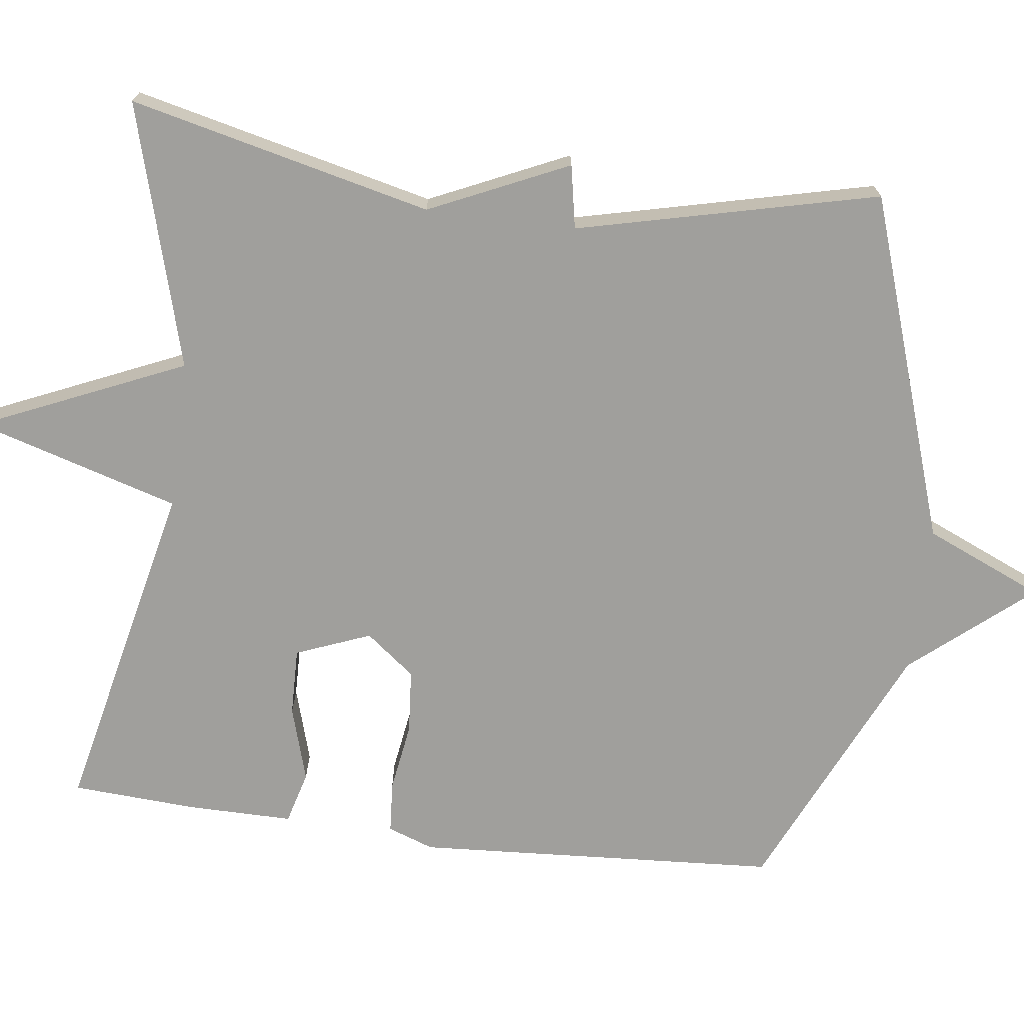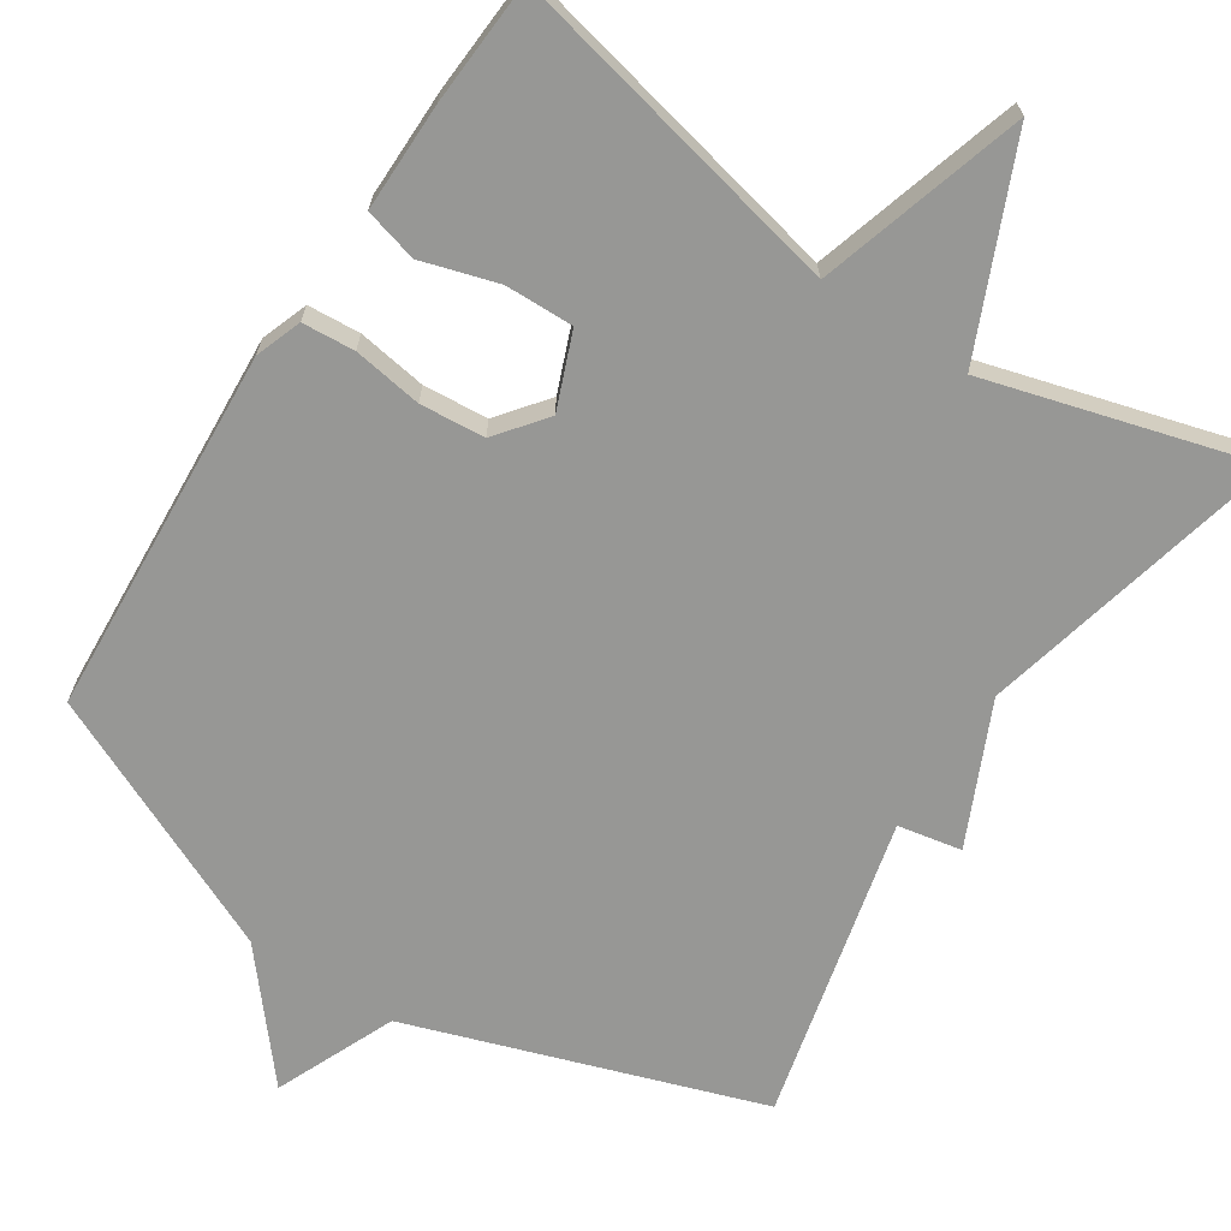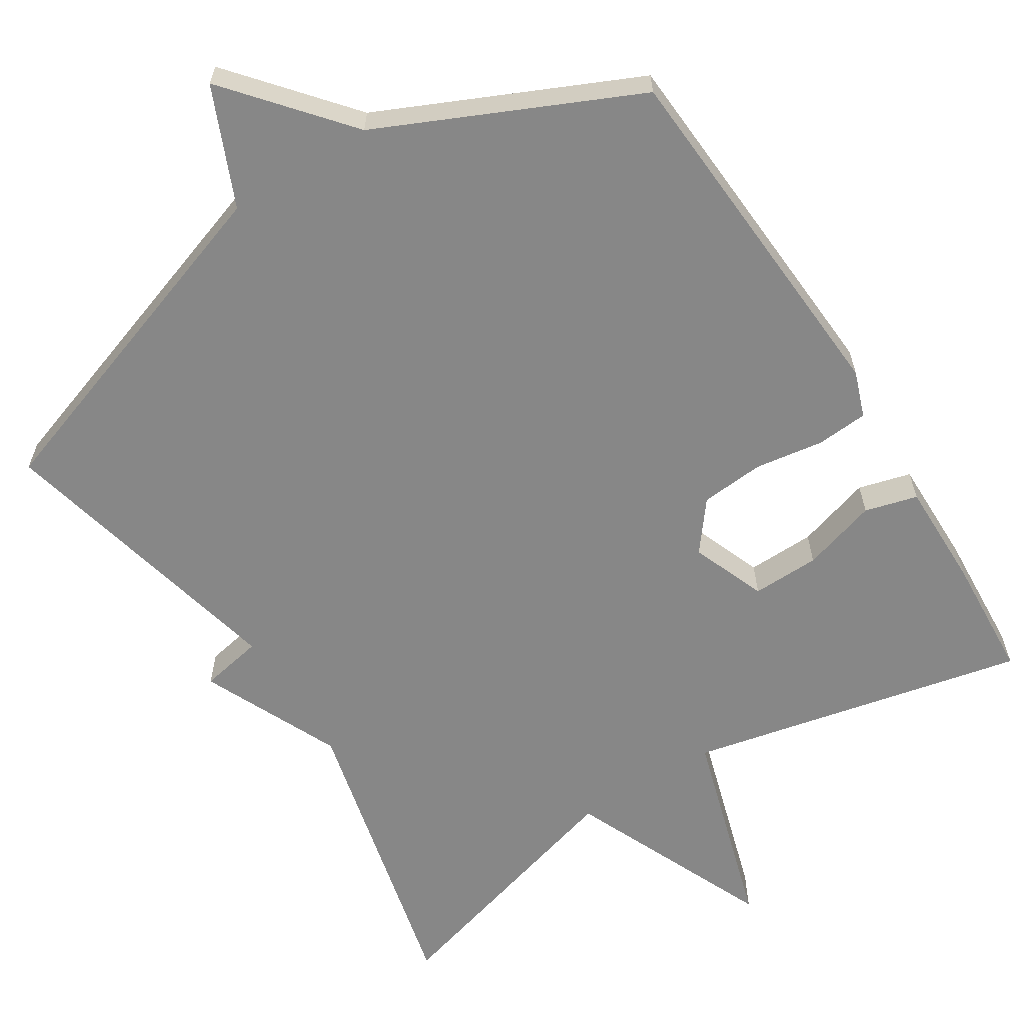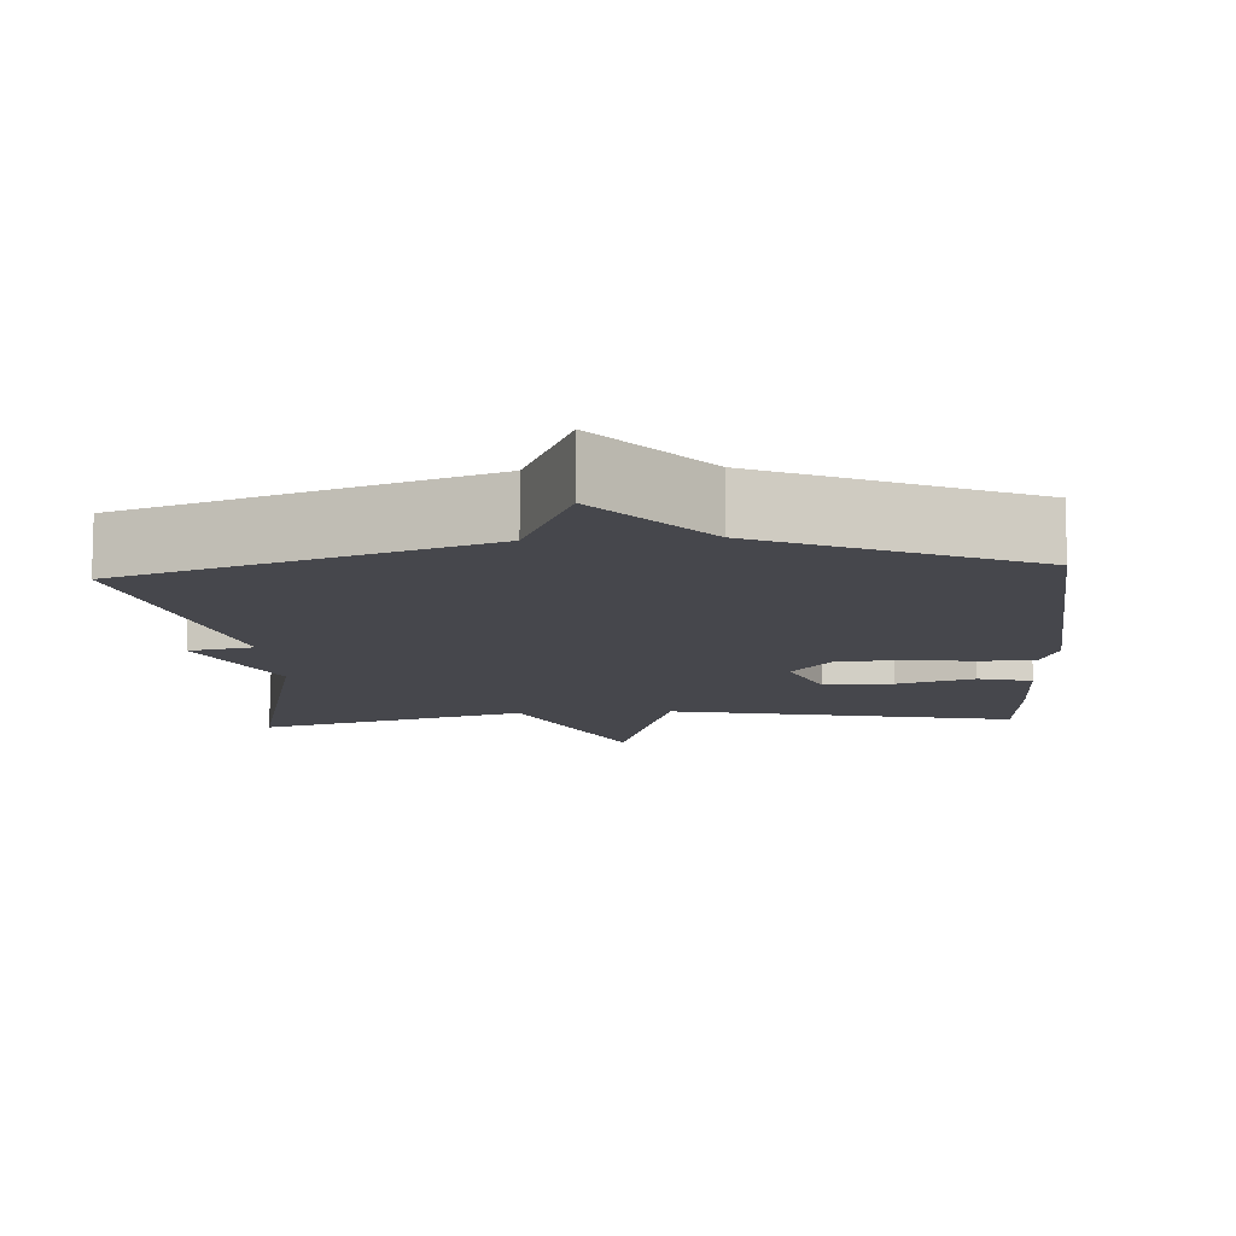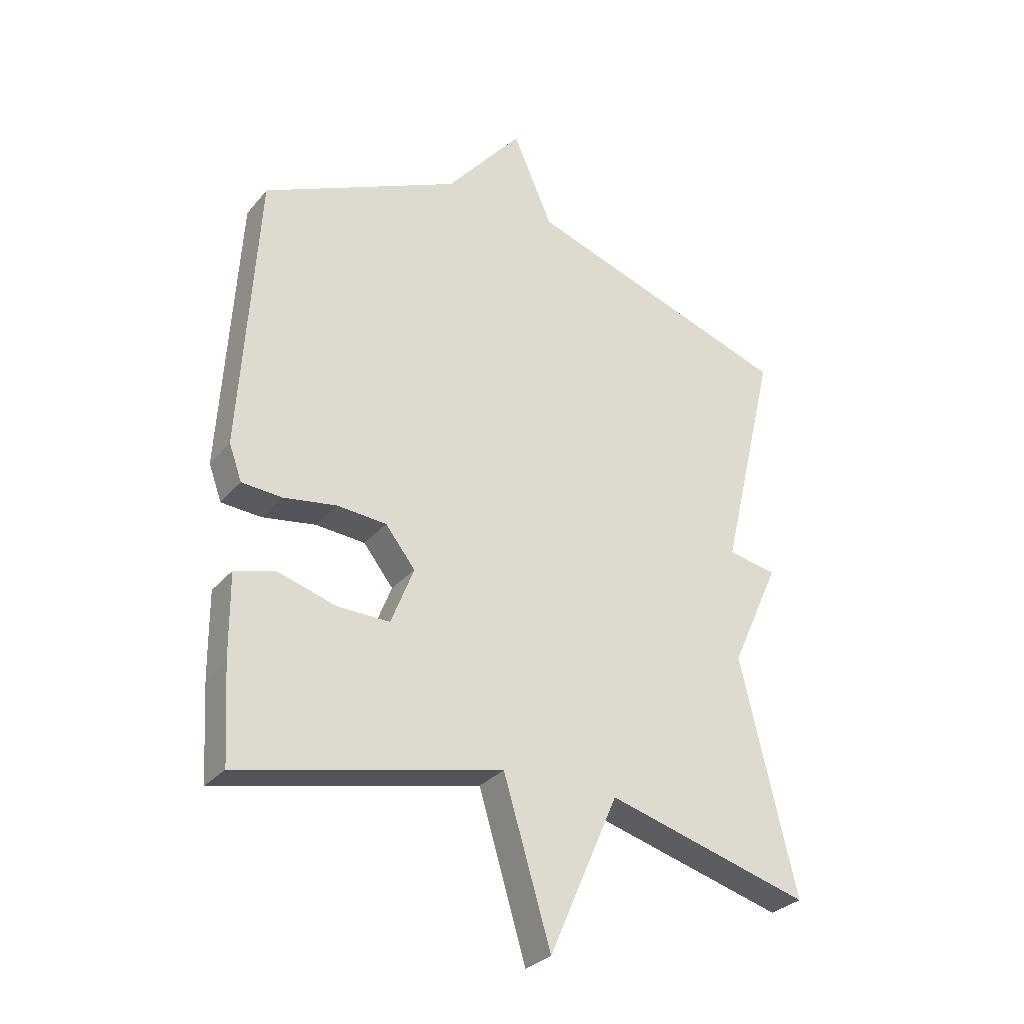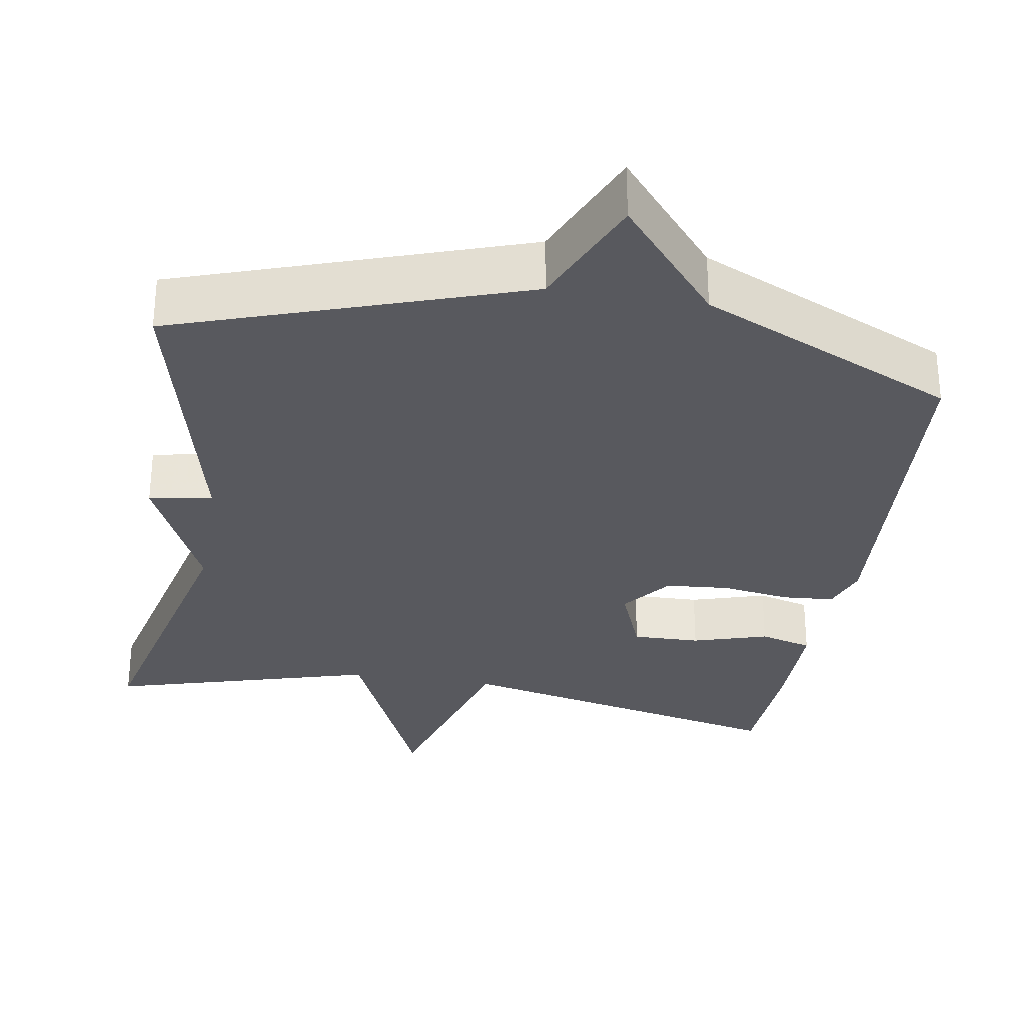
<metadata>
{"format":"obj","ext":"obj","renderer":"f3d","projection":"perspective","resolution":1024,"background":"white","views":[{"elev":-71.2,"azim":-97.3,"up":"+Y"},{"elev":-68.1,"azim":146.9,"up":"+Y"},{"elev":-62.5,"azim":32.3,"up":"+Y"},{"elev":-10.9,"azim":4.0,"up":"+Y"},{"elev":-29.7,"azim":148.1,"up":"+Z"},{"elev":-30.4,"azim":-9.3,"up":"+Y"}]}
</metadata>
<code>
v -0.5 0.07 0.5
v -0.04 0.07 0.655
v 0.028 0.07 0.812
v 0.16 0.07 0.655
v 0.5 0.07 0.5
v 0.53 0.07 0.016
v 0.508 0.07 -0.045
v 0.439 0.07 -0.05
v 0.348 0.07 -0.036
v 0.263 0.07 -0.043
v 0.212 0.07 -0.108
v 0.251 0.07 -0.207
v 0.341 0.07 -0.205
v 0.441 0.07 -0.175
v 0.511 0.07 -0.194
v 0.51 0.07 -0.336
v 0.5 0.07 -0.5
v 0.051 0.07 -0.401
v -0.03 0.07 -0.672
v -0.149 0.07 -0.401
v -0.5 0.07 -0.5
v -0.405 0.07 -0.099
v -0.489 0.07 0.085
v -0.405 0.07 0.101
v -0.5 0 0.5
v -0.04 0 0.655
v 0.028 0 0.812
v 0.16 0 0.655
v 0.5 0 0.5
v 0.53 0 0.016
v 0.508 0 -0.045
v 0.439 0 -0.05
v 0.348 0 -0.036
v 0.263 0 -0.043
v 0.212 0 -0.108
v 0.251 0 -0.207
v 0.341 0 -0.205
v 0.441 0 -0.175
v 0.511 0 -0.194
v 0.51 0 -0.336
v 0.5 0 -0.5
v 0.051 0 -0.401
v -0.03 0 -0.672
v -0.149 0 -0.401
v -0.5 0 -0.5
v -0.405 0 -0.099
v -0.489 0 0.085
v -0.405 0 0.101
f 22 23 24
f 20 21 22
f 20 22 24
f 18 19 20
f 24 1 2
f 20 24 2
f 18 20 2
f 16 17 18
f 15 16 18
f 14 15 18
f 13 14 18
f 12 13 18
f 11 12 18
f 7 8 9
f 6 7 9
f 5 6 9
f 4 5 9
f 4 9 10
f 2 3 4
f 18 2 4
f 11 18 4
f 4 10 11
f 48 47 46
f 46 45 44
f 48 46 44
f 44 43 42
f 26 25 48
f 26 48 44
f 26 44 42
f 42 41 40
f 42 40 39
f 42 39 38
f 42 38 37
f 42 37 36
f 42 36 35
f 33 32 31
f 33 31 30
f 33 30 29
f 33 29 28
f 34 33 28
f 28 27 26
f 28 26 42
f 28 42 35
f 35 34 28
f 1 25 26 2
f 2 26 27 3
f 3 27 28 4
f 4 28 29 5
f 5 29 30 6
f 6 30 31 7
f 7 31 32 8
f 8 32 33 9
f 9 33 34 10
f 10 34 35 11
f 11 35 36 12
f 12 36 37 13
f 13 37 38 14
f 14 38 39 15
f 15 39 40 16
f 16 40 41 17
f 17 41 42 18
f 18 42 43 19
f 19 43 44 20
f 20 44 45 21
f 21 45 46 22
f 22 46 47 23
f 23 47 48 24
f 24 48 25 1

</code>
